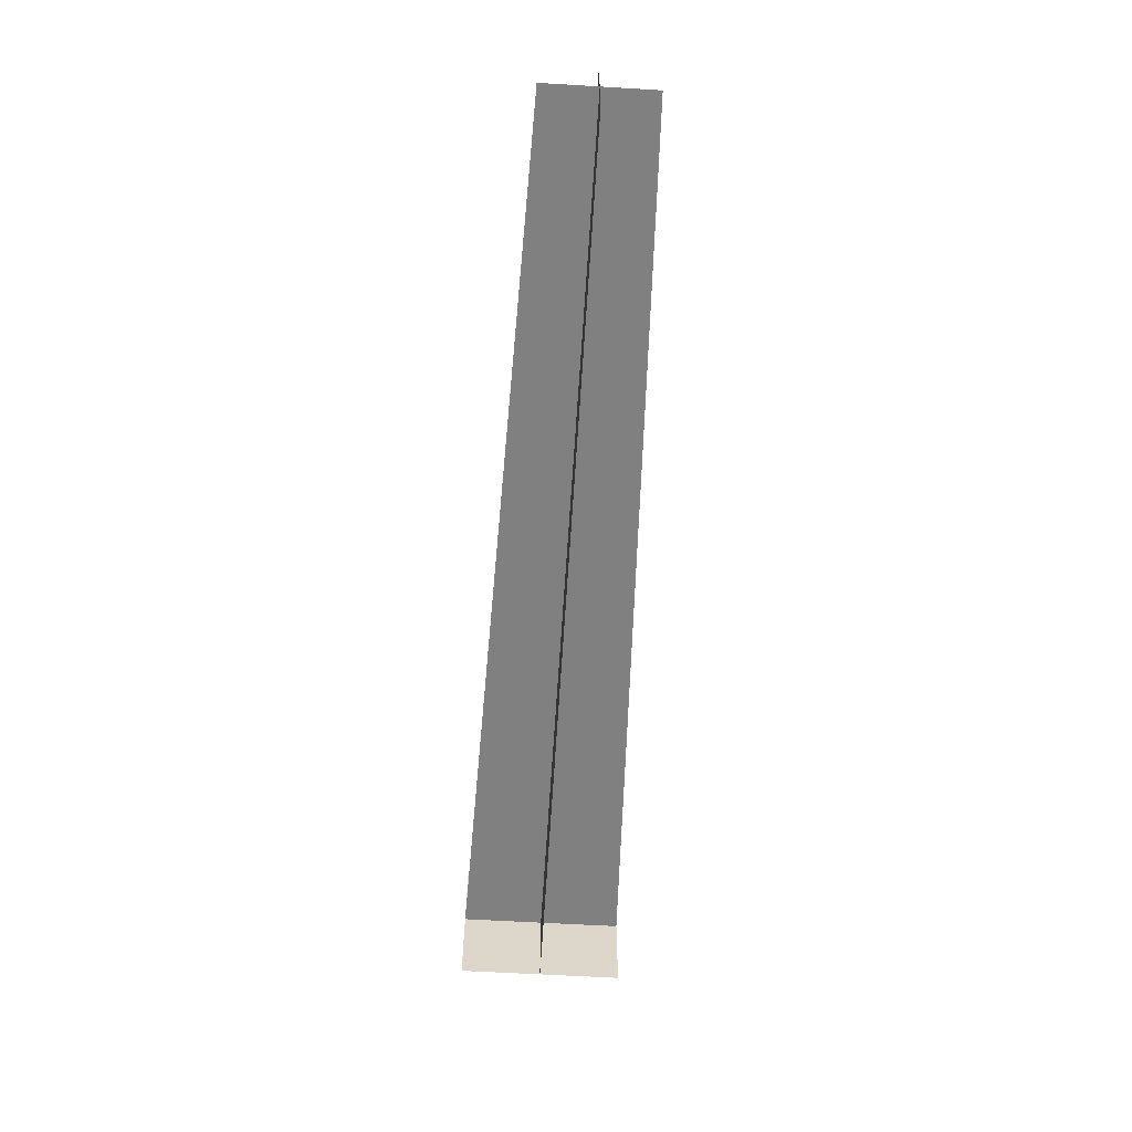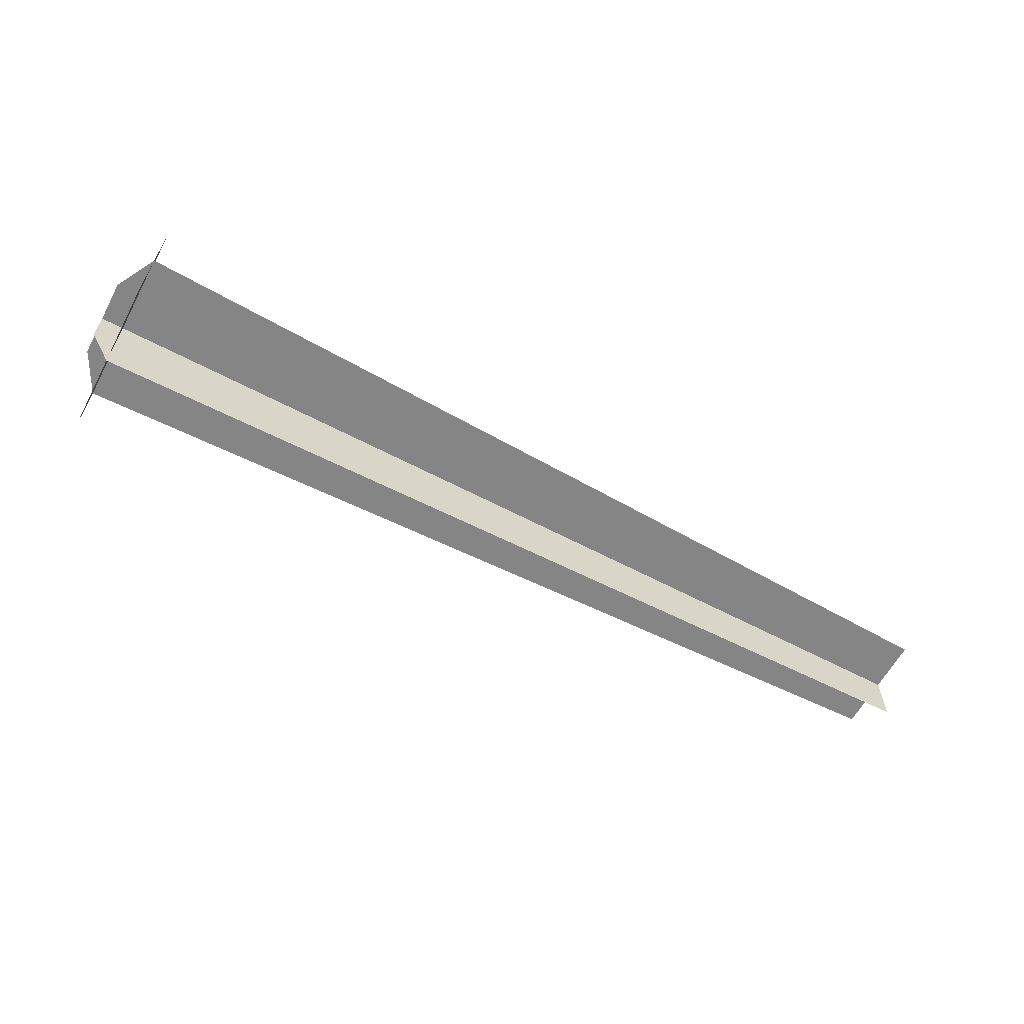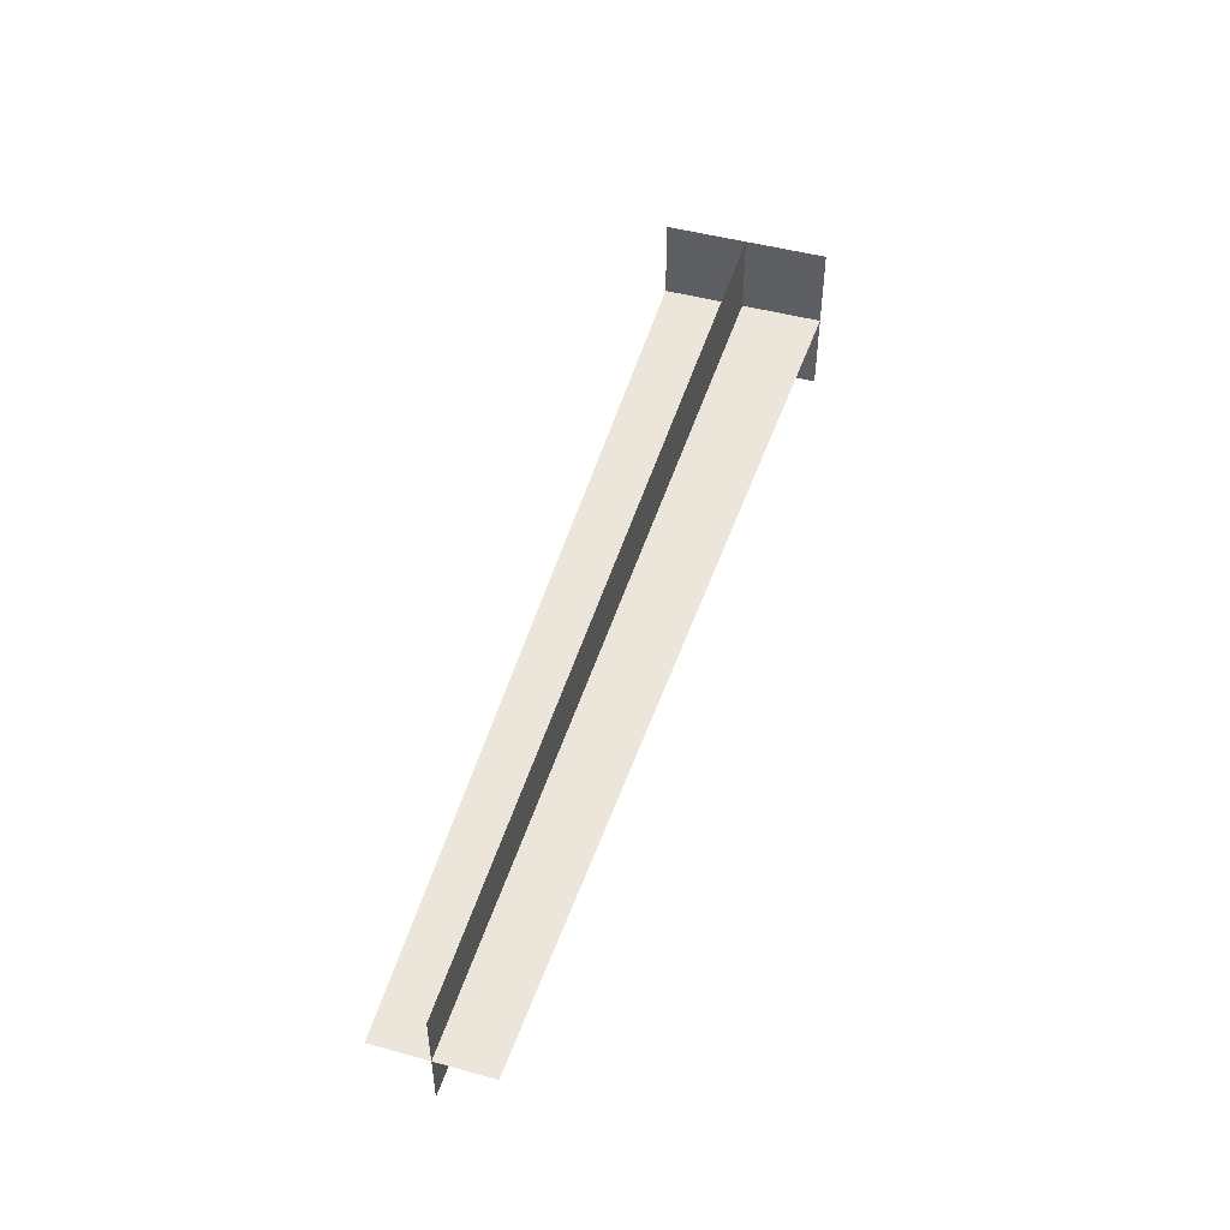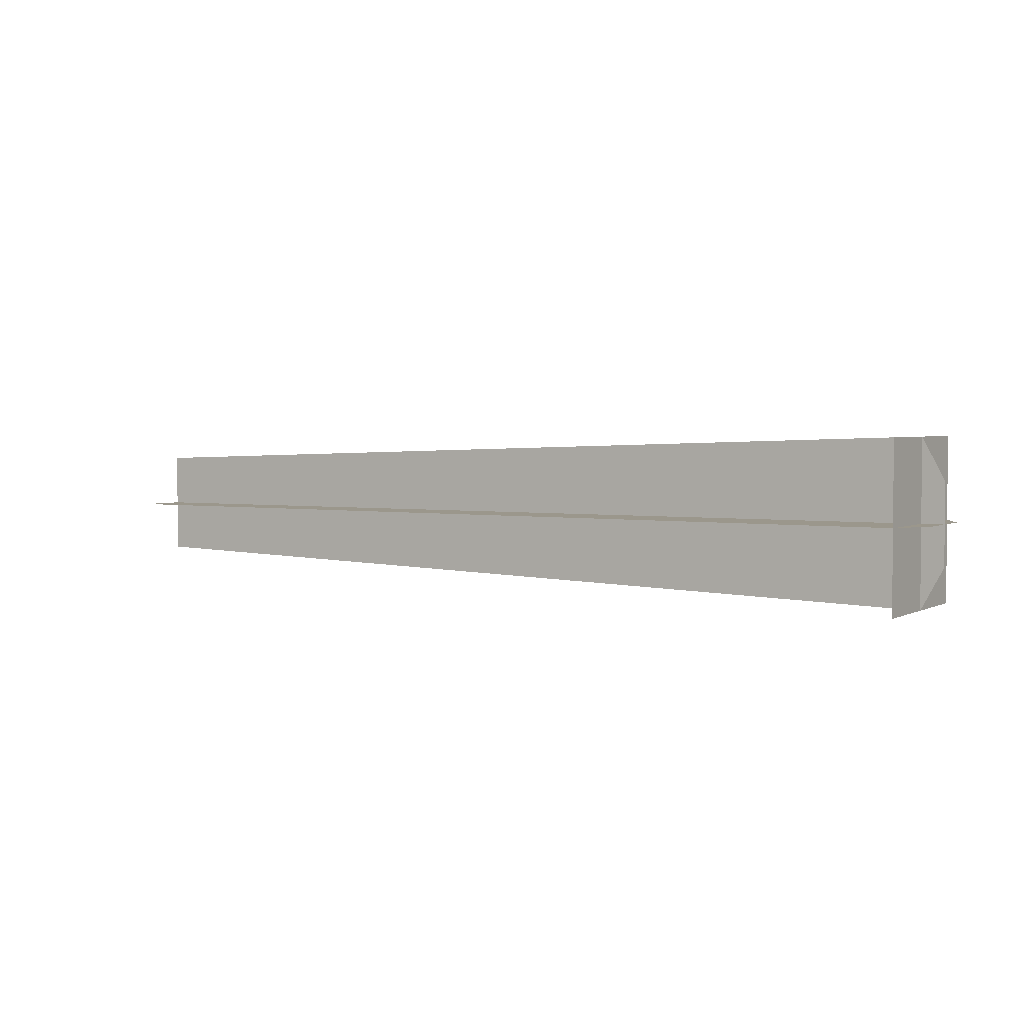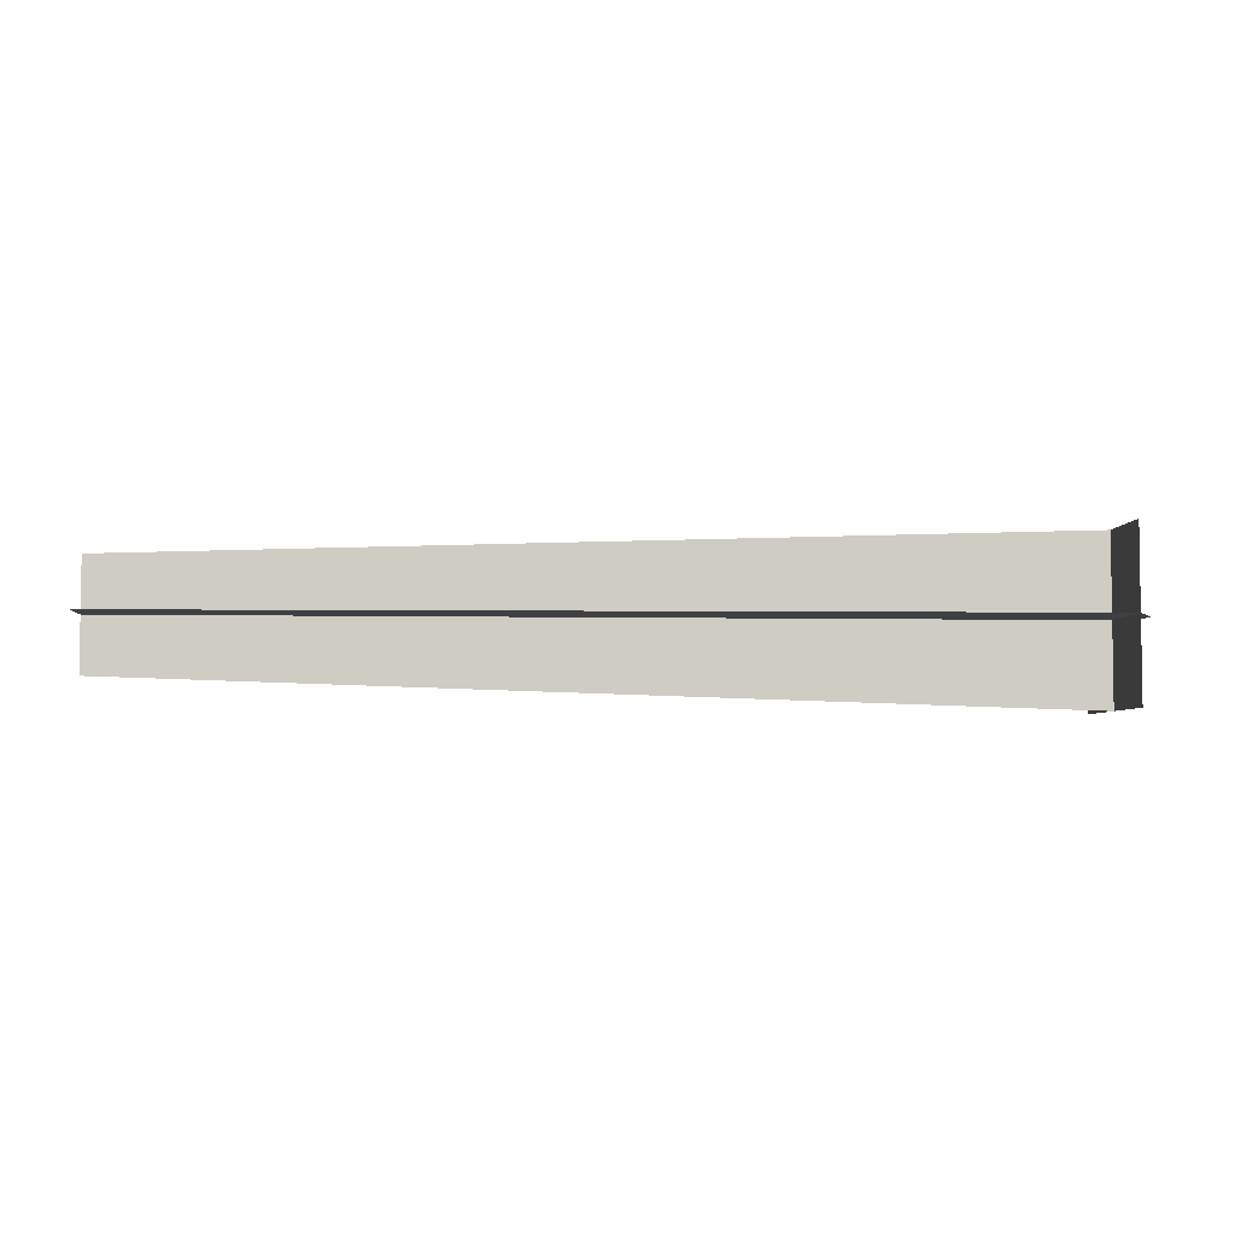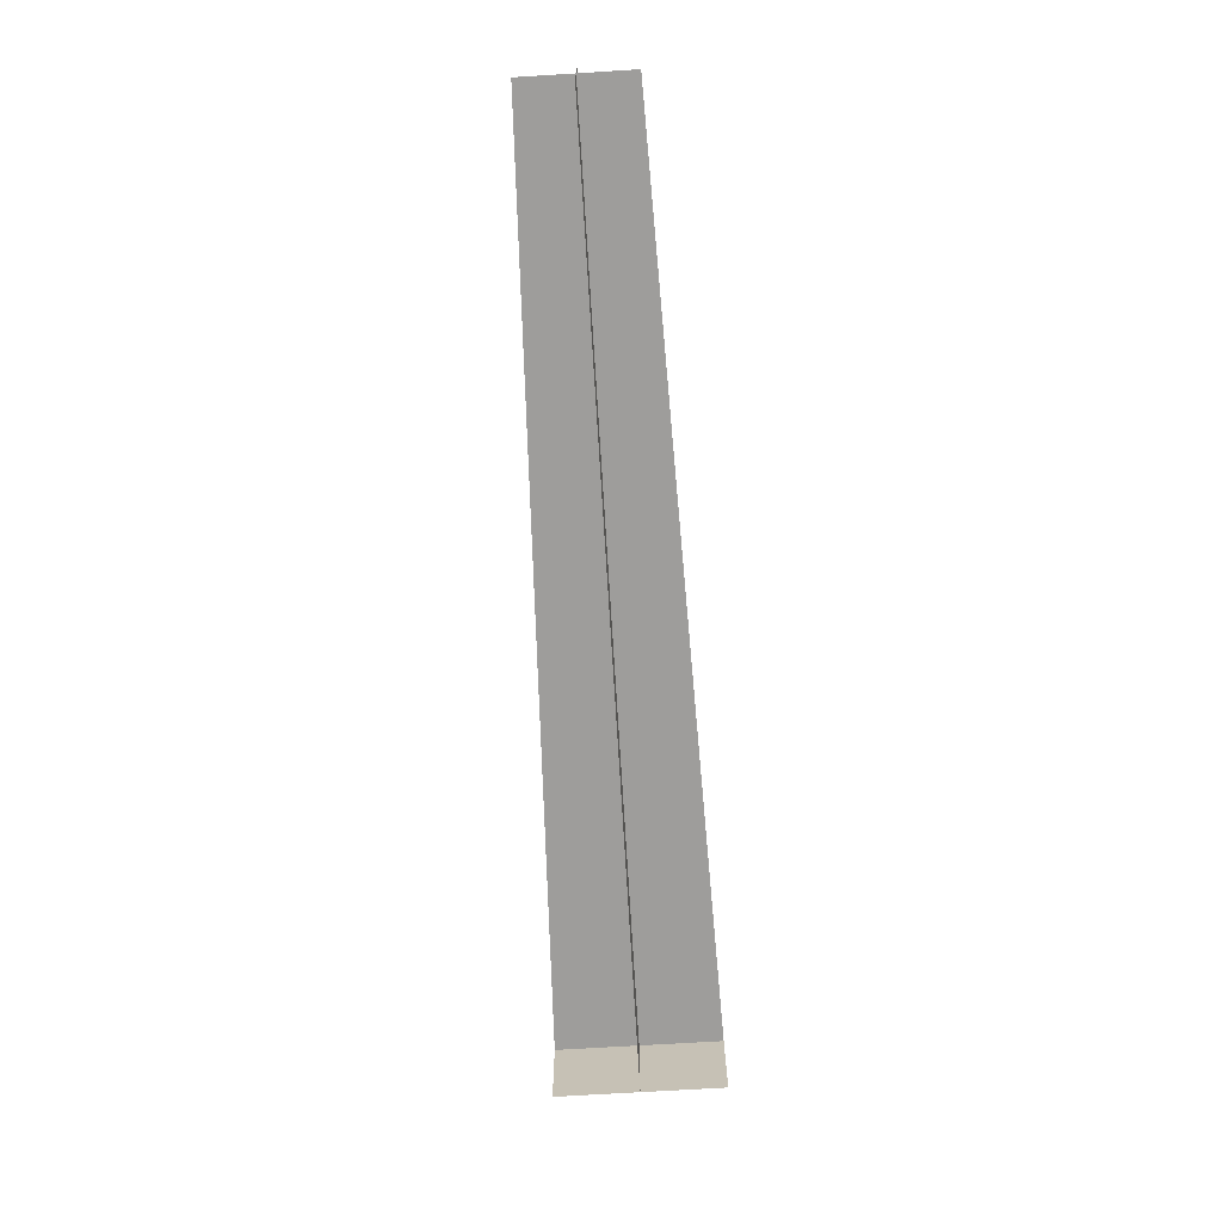
<metadata>
{"format":"obj","ext":"obj","renderer":"f3d","projection":"perspective","resolution":1024,"background":"white","views":[{"elev":-60.0,"azim":86.5,"up":"+Z"},{"elev":-61.7,"azim":-28.2,"up":"+Y"},{"elev":48.0,"azim":107.0,"up":"+Y"},{"elev":2.8,"azim":-149.3,"up":"+Z"},{"elev":-4.7,"azim":176.1,"up":"+Z"},{"elev":-70.5,"azim":93.5,"up":"+Y"}]}
</metadata>
<code>
o GSO_m_BoosterRocketFlame_01
v 0 -0 0.1864
v 2.085 1e-06 0.1217
v 2.085 0 -0.1217
v 0 0 -0.1864
v 0 -0.1864 -0
v 2.085 -0.1217 -0
v 2.085 0.1217 0
v 0 0.1864 0
v -0.05103 0 -0.09221
v -0.05103 -0 0.09221
v -0.05103 0.09221 0
v -0.05103 -0.09221 -0
v 0 -0.1864 -0.1864
v 0 0.1864 -0.1864
v 0 0.1864 0.1864
v 0 -0.1864 0.1864
f 2 4 1
f 6 8 5
f 4 10 1
f 8 12 5
f 14 16 13
f 2 3 4
f 6 7 8
f 4 9 10
f 8 11 12
f 14 15 16

</code>
